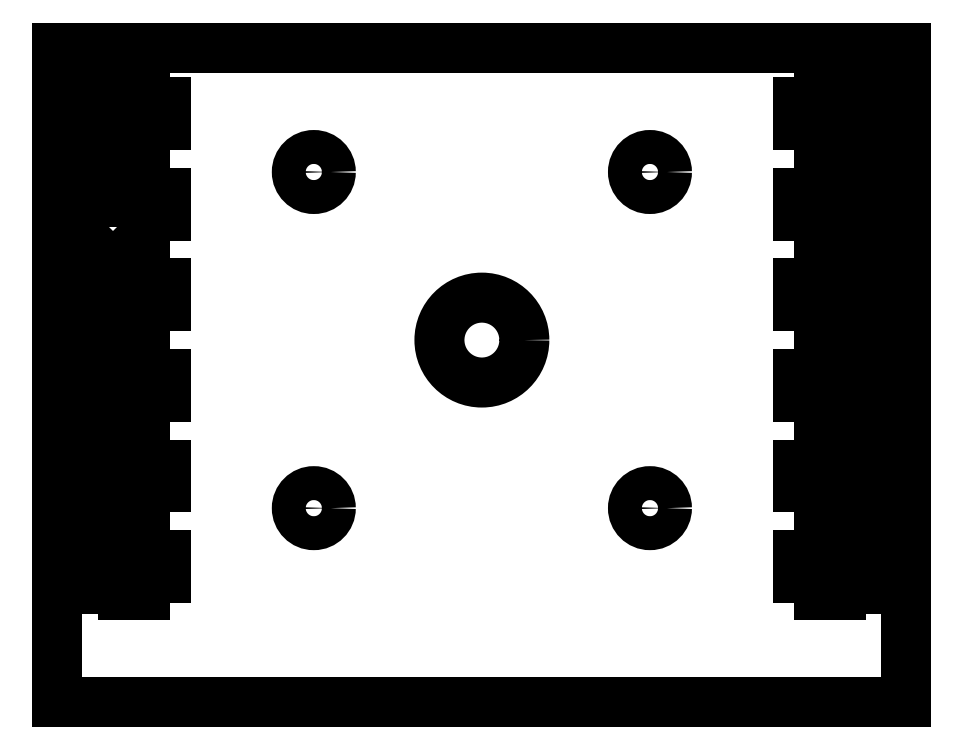
<metadata>
{"format":"dxf","ext":"dxf","renderer":"ezdxf+matplotlib","layout":"modelspace","background":"white","min_lineweight":24,"dpi":150}
</metadata>
<code>
0
SECTION
2
ENTITIES
0
POLYLINE
8
0
66
     1
10
0
20
0
30
0
70
     1
0
VERTEX
8
0
10
-2.094
20
0.625
30
0
0
VERTEX
8
0
10
-2.344
20
0.625
30
0
0
VERTEX
8
0
10
-2.344
20
0.375
30
0
0
VERTEX
8
0
10
-2.094
20
0.375
30
0
0
VERTEX
8
0
10
-2.094
20
0.3125
30
0
0
VERTEX
8
0
10
-1.984
20
0.3125
30
0
0
VERTEX
8
0
10
-1.984
20
0.4062
30
0
0
VERTEX
8
0
10
-1.859
20
0.4062
30
0
0
VERTEX
8
0
10
-1.859
20
0.3125
30
0
0
VERTEX
8
0
10
-1.744
20
0.3125
30
0
0
VERTEX
8
0
10
-1.744
20
0.1875
30
0
0
VERTEX
8
0
10
-1.859
20
0.1875
30
0
0
VERTEX
8
0
10
-1.859
20
0.09375
30
0
0
VERTEX
8
0
10
-1.984
20
0.09375
30
0
0
VERTEX
8
0
10
-1.984
20
0.1875
30
0
0
VERTEX
8
0
10
-2.094
20
0.1875
30
0
0
VERTEX
8
0
10
-2.094
20
0.125
30
0
0
VERTEX
8
0
10
-2.344
20
0.125
30
0
0
VERTEX
8
0
10
-2.344
20
-0.125
30
0
0
VERTEX
8
0
10
-2.094
20
-0.125
30
0
0
VERTEX
8
0
10
-2.094
20
-0.1875
30
0
0
VERTEX
8
0
10
-1.984
20
-0.1875
30
0
0
VERTEX
8
0
10
-1.984
20
-0.09375
30
0
0
VERTEX
8
0
10
-1.859
20
-0.09375
30
0
0
VERTEX
8
0
10
-1.859
20
-0.1875
30
0
0
VERTEX
8
0
10
-1.744
20
-0.1875
30
0
0
VERTEX
8
0
10
-1.744
20
-0.3125
30
0
0
VERTEX
8
0
10
-1.859
20
-0.3125
30
0
0
VERTEX
8
0
10
-1.859
20
-0.4063
30
0
0
VERTEX
8
0
10
-1.984
20
-0.4063
30
0
0
VERTEX
8
0
10
-1.984
20
-0.3125
30
0
0
VERTEX
8
0
10
-2.094
20
-0.3125
30
0
0
VERTEX
8
0
10
-2.094
20
-0.375
30
0
0
VERTEX
8
0
10
-2.344
20
-0.375
30
0
0
VERTEX
8
0
10
-2.344
20
-0.625
30
0
0
VERTEX
8
0
10
-2.094
20
-0.625
30
0
0
VERTEX
8
0
10
-2.094
20
-0.6875
30
0
0
VERTEX
8
0
10
-1.984
20
-0.6875
30
0
0
VERTEX
8
0
10
-1.984
20
-0.5938
30
0
0
VERTEX
8
0
10
-1.859
20
-0.5938
30
0
0
VERTEX
8
0
10
-1.859
20
-0.6875
30
0
0
VERTEX
8
0
10
-1.744
20
-0.6875
30
0
0
VERTEX
8
0
10
-1.744
20
-0.8125
30
0
0
VERTEX
8
0
10
-1.859
20
-0.8125
30
0
0
VERTEX
8
0
10
-1.859
20
-0.9063
30
0
0
VERTEX
8
0
10
-1.984
20
-0.9063
30
0
0
VERTEX
8
0
10
-1.984
20
-0.8125
30
0
0
VERTEX
8
0
10
-2.094
20
-0.8125
30
0
0
VERTEX
8
0
10
-2.094
20
-0.875
30
0
0
VERTEX
8
0
10
-2.344
20
-0.875
30
0
0
VERTEX
8
0
10
-2.344
20
-1.125
30
0
0
VERTEX
8
0
10
-2.094
20
-1.125
30
0
0
VERTEX
8
0
10
-2.094
20
-1.188
30
0
0
VERTEX
8
0
10
-1.984
20
-1.188
30
0
0
VERTEX
8
0
10
-1.984
20
-1.094
30
0
0
VERTEX
8
0
10
-1.859
20
-1.094
30
0
0
VERTEX
8
0
10
-1.859
20
-1.188
30
0
0
VERTEX
8
0
10
-1.744
20
-1.188
30
0
0
VERTEX
8
0
10
-1.744
20
-1.313
30
0
0
VERTEX
8
0
10
-1.859
20
-1.313
30
0
0
VERTEX
8
0
10
-1.859
20
-1.406
30
0
0
VERTEX
8
0
10
-1.984
20
-1.406
30
0
0
VERTEX
8
0
10
-1.984
20
-1.313
30
0
0
VERTEX
8
0
10
-2.094
20
-1.313
30
0
0
VERTEX
8
0
10
-2.094
20
-1.375
30
0
0
VERTEX
8
0
10
-2.344
20
-1.375
30
0
0
VERTEX
8
0
10
-2.344
20
-2
30
0
0
VERTEX
8
0
10
2.344
20
-2
30
0
0
VERTEX
8
0
10
2.344
20
-1.375
30
0
0
VERTEX
8
0
10
2.094
20
-1.375
30
0
0
VERTEX
8
0
10
2.094
20
-1.313
30
0
0
VERTEX
8
0
10
1.984
20
-1.313
30
0
0
VERTEX
8
0
10
1.984
20
-1.406
30
0
0
VERTEX
8
0
10
1.859
20
-1.406
30
0
0
VERTEX
8
0
10
1.859
20
-1.313
30
0
0
VERTEX
8
0
10
1.744
20
-1.313
30
0
0
VERTEX
8
0
10
1.744
20
-1.188
30
0
0
VERTEX
8
0
10
1.859
20
-1.188
30
0
0
VERTEX
8
0
10
1.859
20
-1.094
30
0
0
VERTEX
8
0
10
1.984
20
-1.094
30
0
0
VERTEX
8
0
10
1.984
20
-1.188
30
0
0
VERTEX
8
0
10
2.094
20
-1.188
30
0
0
VERTEX
8
0
10
2.094
20
-1.125
30
0
0
VERTEX
8
0
10
2.344
20
-1.125
30
0
0
VERTEX
8
0
10
2.344
20
-0.875
30
0
0
VERTEX
8
0
10
2.094
20
-0.875
30
0
0
VERTEX
8
0
10
2.094
20
-0.8125
30
0
0
VERTEX
8
0
10
1.984
20
-0.8125
30
0
0
VERTEX
8
0
10
1.984
20
-0.9063
30
0
0
VERTEX
8
0
10
1.859
20
-0.9063
30
0
0
VERTEX
8
0
10
1.859
20
-0.8125
30
0
0
VERTEX
8
0
10
1.744
20
-0.8125
30
0
0
VERTEX
8
0
10
1.744
20
-0.6875
30
0
0
VERTEX
8
0
10
1.859
20
-0.6875
30
0
0
VERTEX
8
0
10
1.859
20
-0.5938
30
0
0
VERTEX
8
0
10
1.984
20
-0.5938
30
0
0
VERTEX
8
0
10
1.984
20
-0.6875
30
0
0
VERTEX
8
0
10
2.094
20
-0.6875
30
0
0
VERTEX
8
0
10
2.094
20
-0.625
30
0
0
VERTEX
8
0
10
2.344
20
-0.625
30
0
0
VERTEX
8
0
10
2.344
20
-0.375
30
0
0
VERTEX
8
0
10
2.094
20
-0.375
30
0
0
VERTEX
8
0
10
2.094
20
-0.3125
30
0
0
VERTEX
8
0
10
1.984
20
-0.3125
30
0
0
VERTEX
8
0
10
1.984
20
-0.4063
30
0
0
VERTEX
8
0
10
1.859
20
-0.4063
30
0
0
VERTEX
8
0
10
1.859
20
-0.3125
30
0
0
VERTEX
8
0
10
1.744
20
-0.3125
30
0
0
VERTEX
8
0
10
1.744
20
-0.1875
30
0
0
VERTEX
8
0
10
1.859
20
-0.1875
30
0
0
VERTEX
8
0
10
1.859
20
-0.09375
30
0
0
VERTEX
8
0
10
1.984
20
-0.09375
30
0
0
VERTEX
8
0
10
1.984
20
-0.1875
30
0
0
VERTEX
8
0
10
2.094
20
-0.1875
30
0
0
VERTEX
8
0
10
2.094
20
-0.125
30
0
0
VERTEX
8
0
10
2.344
20
-0.125
30
0
0
VERTEX
8
0
10
2.344
20
0.125
30
0
0
VERTEX
8
0
10
2.094
20
0.125
30
0
0
VERTEX
8
0
10
2.094
20
0.1875
30
0
0
VERTEX
8
0
10
1.984
20
0.1875
30
0
0
VERTEX
8
0
10
1.984
20
0.09375
30
0
0
VERTEX
8
0
10
1.859
20
0.09375
30
0
0
VERTEX
8
0
10
1.859
20
0.1875
30
0
0
VERTEX
8
0
10
1.744
20
0.1875
30
0
0
VERTEX
8
0
10
1.744
20
0.3125
30
0
0
VERTEX
8
0
10
1.859
20
0.3125
30
0
0
VERTEX
8
0
10
1.859
20
0.4062
30
0
0
VERTEX
8
0
10
1.984
20
0.4062
30
0
0
VERTEX
8
0
10
1.984
20
0.3125
30
0
0
VERTEX
8
0
10
2.094
20
0.3125
30
0
0
VERTEX
8
0
10
2.094
20
0.375
30
0
0
VERTEX
8
0
10
2.344
20
0.375
30
0
0
VERTEX
8
0
10
2.344
20
0.625
30
0
0
VERTEX
8
0
10
2.094
20
0.625
30
0
0
VERTEX
8
0
10
2.094
20
0.6875
30
0
0
VERTEX
8
0
10
1.984
20
0.6875
30
0
0
VERTEX
8
0
10
1.984
20
0.5937
30
0
0
VERTEX
8
0
10
1.859
20
0.5937
30
0
0
VERTEX
8
0
10
1.859
20
0.6875
30
0
0
VERTEX
8
0
10
1.744
20
0.6875
30
0
0
VERTEX
8
0
10
1.744
20
0.8125
30
0
0
VERTEX
8
0
10
1.859
20
0.8125
30
0
0
VERTEX
8
0
10
1.859
20
0.9062
30
0
0
VERTEX
8
0
10
1.984
20
0.9062
30
0
0
VERTEX
8
0
10
1.984
20
0.8125
30
0
0
VERTEX
8
0
10
2.094
20
0.8125
30
0
0
VERTEX
8
0
10
2.094
20
0.875
30
0
0
VERTEX
8
0
10
2.344
20
0.875
30
0
0
VERTEX
8
0
10
2.344
20
1.125
30
0
0
VERTEX
8
0
10
2.094
20
1.125
30
0
0
VERTEX
8
0
10
2.094
20
1.187
30
0
0
VERTEX
8
0
10
1.984
20
1.187
30
0
0
VERTEX
8
0
10
1.984
20
1.094
30
0
0
VERTEX
8
0
10
1.859
20
1.094
30
0
0
VERTEX
8
0
10
1.859
20
1.187
30
0
0
VERTEX
8
0
10
1.744
20
1.187
30
0
0
VERTEX
8
0
10
1.744
20
1.312
30
0
0
VERTEX
8
0
10
1.859
20
1.312
30
0
0
VERTEX
8
0
10
1.859
20
1.406
30
0
0
VERTEX
8
0
10
1.984
20
1.406
30
0
0
VERTEX
8
0
10
1.984
20
1.312
30
0
0
VERTEX
8
0
10
2.094
20
1.312
30
0
0
VERTEX
8
0
10
2.094
20
1.375
30
0
0
VERTEX
8
0
10
2.344
20
1.375
30
0
0
VERTEX
8
0
10
2.344
20
1.614
30
0
0
VERTEX
8
0
10
-2.344
20
1.614
30
0
0
VERTEX
8
0
10
-2.344
20
1.375
30
0
0
VERTEX
8
0
10
-2.094
20
1.375
30
0
0
VERTEX
8
0
10
-2.094
20
1.312
30
0
0
VERTEX
8
0
10
-1.984
20
1.312
30
0
0
VERTEX
8
0
10
-1.984
20
1.406
30
0
0
VERTEX
8
0
10
-1.859
20
1.406
30
0
0
VERTEX
8
0
10
-1.859
20
1.312
30
0
0
VERTEX
8
0
10
-1.744
20
1.312
30
0
0
VERTEX
8
0
10
-1.744
20
1.187
30
0
0
VERTEX
8
0
10
-1.859
20
1.187
30
0
0
VERTEX
8
0
10
-1.859
20
1.094
30
0
0
VERTEX
8
0
10
-1.984
20
1.094
30
0
0
VERTEX
8
0
10
-1.984
20
1.187
30
0
0
VERTEX
8
0
10
-2.094
20
1.187
30
0
0
VERTEX
8
0
10
-2.094
20
1.125
30
0
0
VERTEX
8
0
10
-2.344
20
1.125
30
0
0
VERTEX
8
0
10
-2.344
20
0.875
30
0
0
VERTEX
8
0
10
-2.094
20
0.875
30
0
0
VERTEX
8
0
10
-2.094
20
0.8125
30
0
0
VERTEX
8
0
10
-1.984
20
0.8125
30
0
0
VERTEX
8
0
10
-1.984
20
0.9062
30
0
0
VERTEX
8
0
10
-1.859
20
0.9062
30
0
0
VERTEX
8
0
10
-1.859
20
0.8125
30
0
0
VERTEX
8
0
10
-1.744
20
0.8125
30
0
0
VERTEX
8
0
10
-1.744
20
0.6875
30
0
0
VERTEX
8
0
10
-1.859
20
0.6875
30
0
0
VERTEX
8
0
10
-1.859
20
0.5937
30
0
0
VERTEX
8
0
10
-1.984
20
0.5937
30
0
0
VERTEX
8
0
10
-1.984
20
0.6875
30
0
0
VERTEX
8
0
10
-2.094
20
0.6875
30
0
0
SEQEND
8
0
0
CIRCLE
8
0
10
-0.9281
20
-0.9281
30
0
40
0.09375
0
CIRCLE
8
0
10
-0.9281
20
0.9281
30
0
40
0.09375
0
CIRCLE
8
0
10
0.9281
20
0.9281
30
0
40
0.09375
0
CIRCLE
8
0
10
0.9281
20
-0.9281
30
0
40
0.09375
0
CIRCLE
8
0
10
1.12e-14
20
-7e-16
30
0
40
0.2344
0
ENDSEC
0
EOF

</code>
